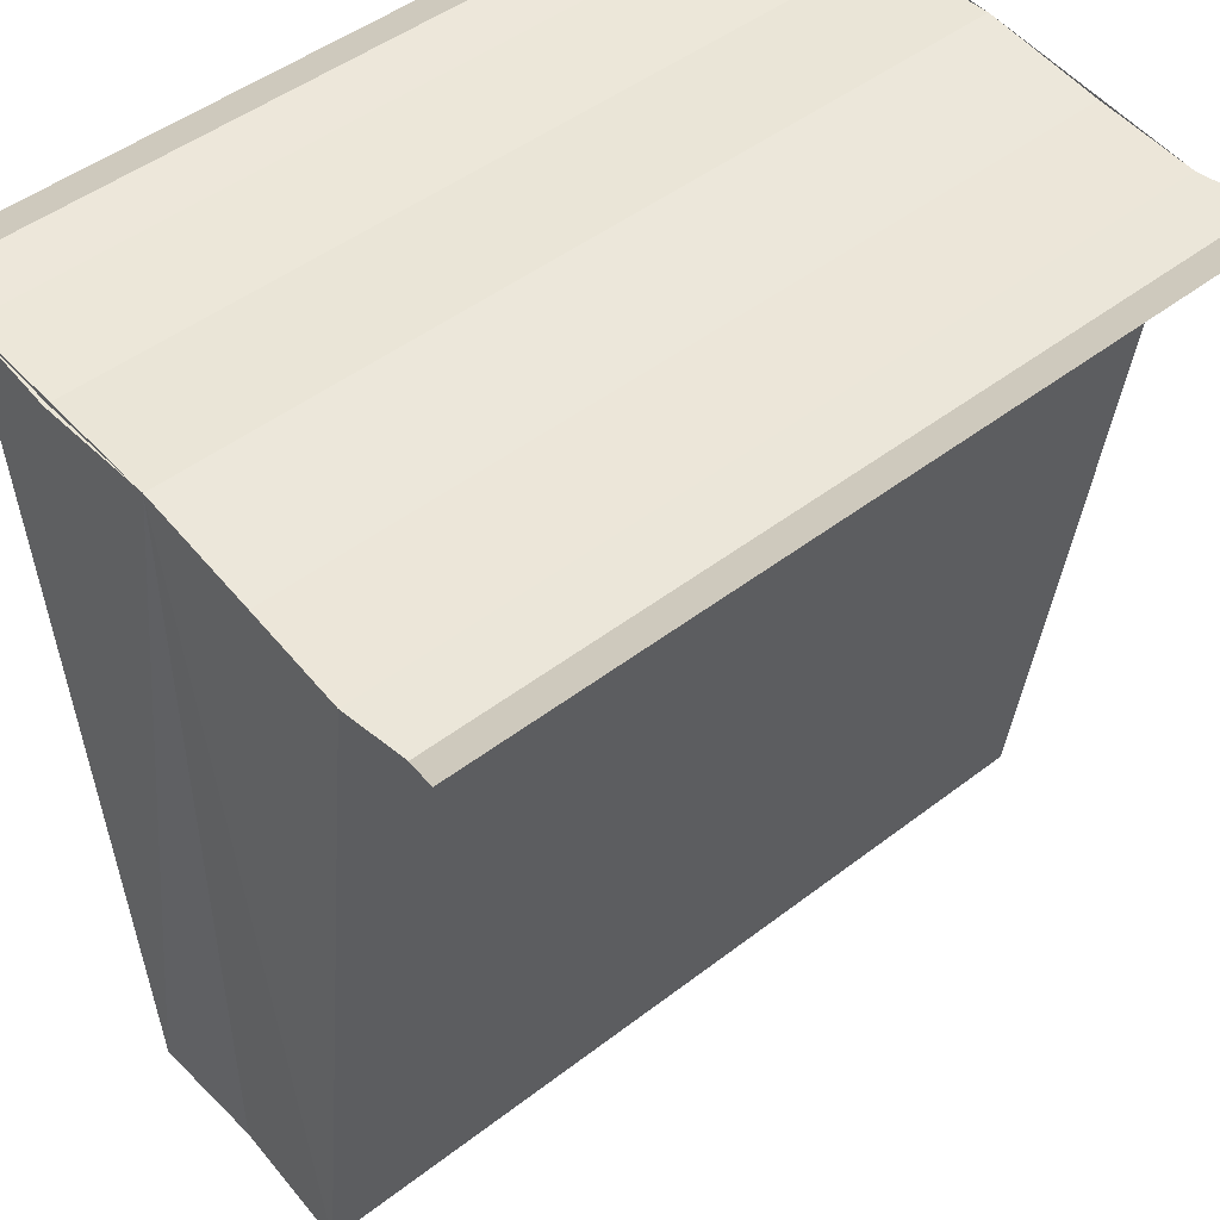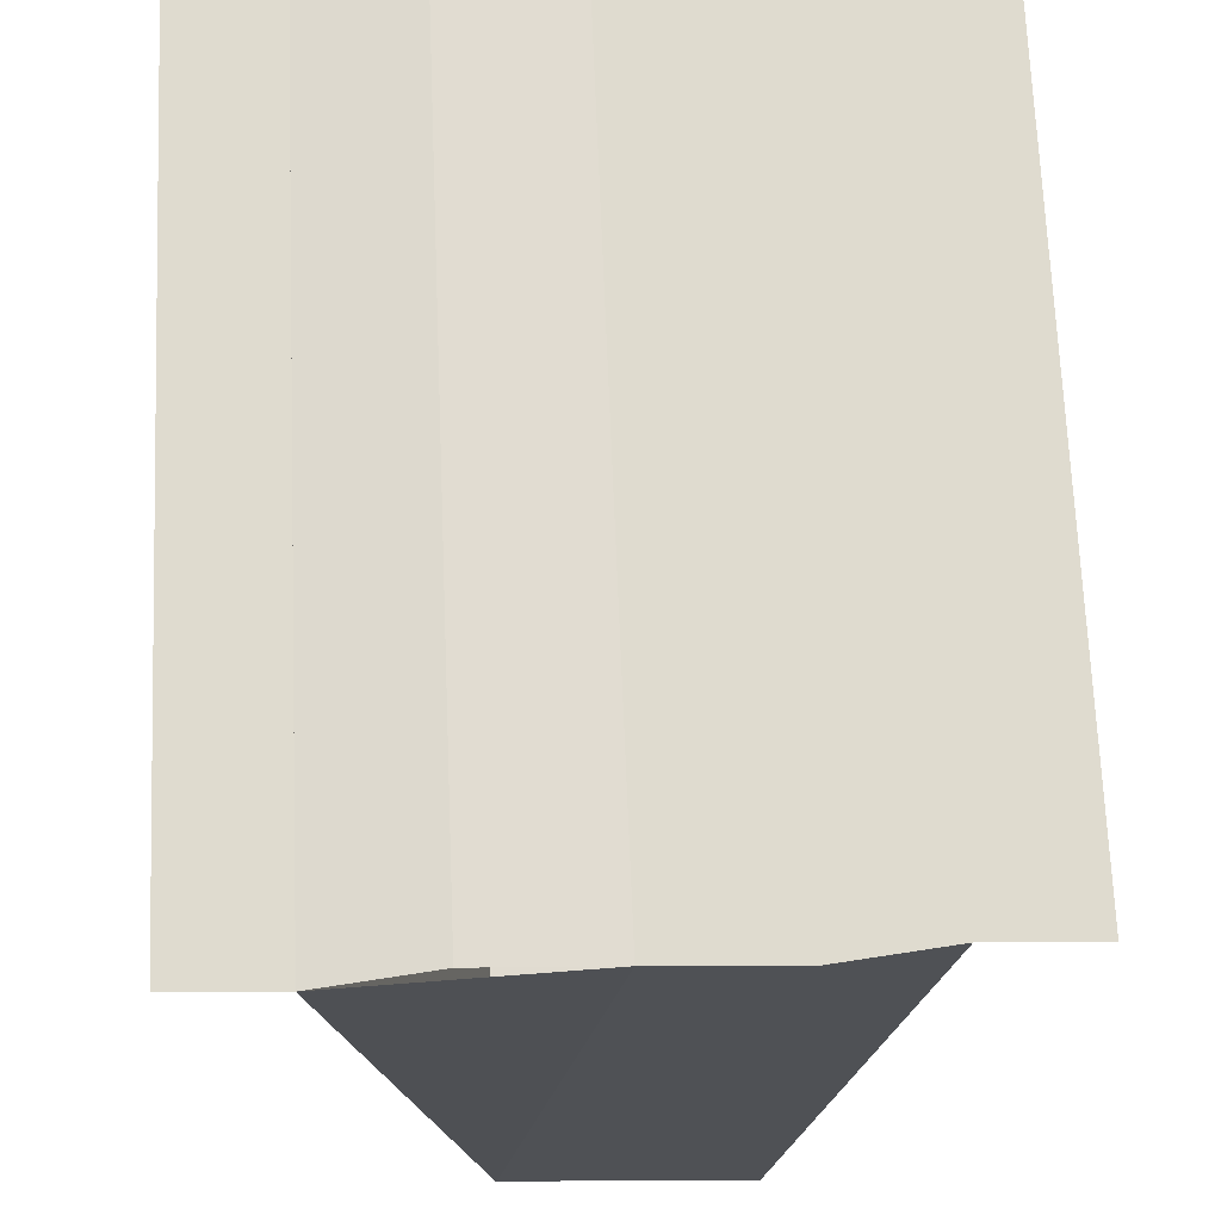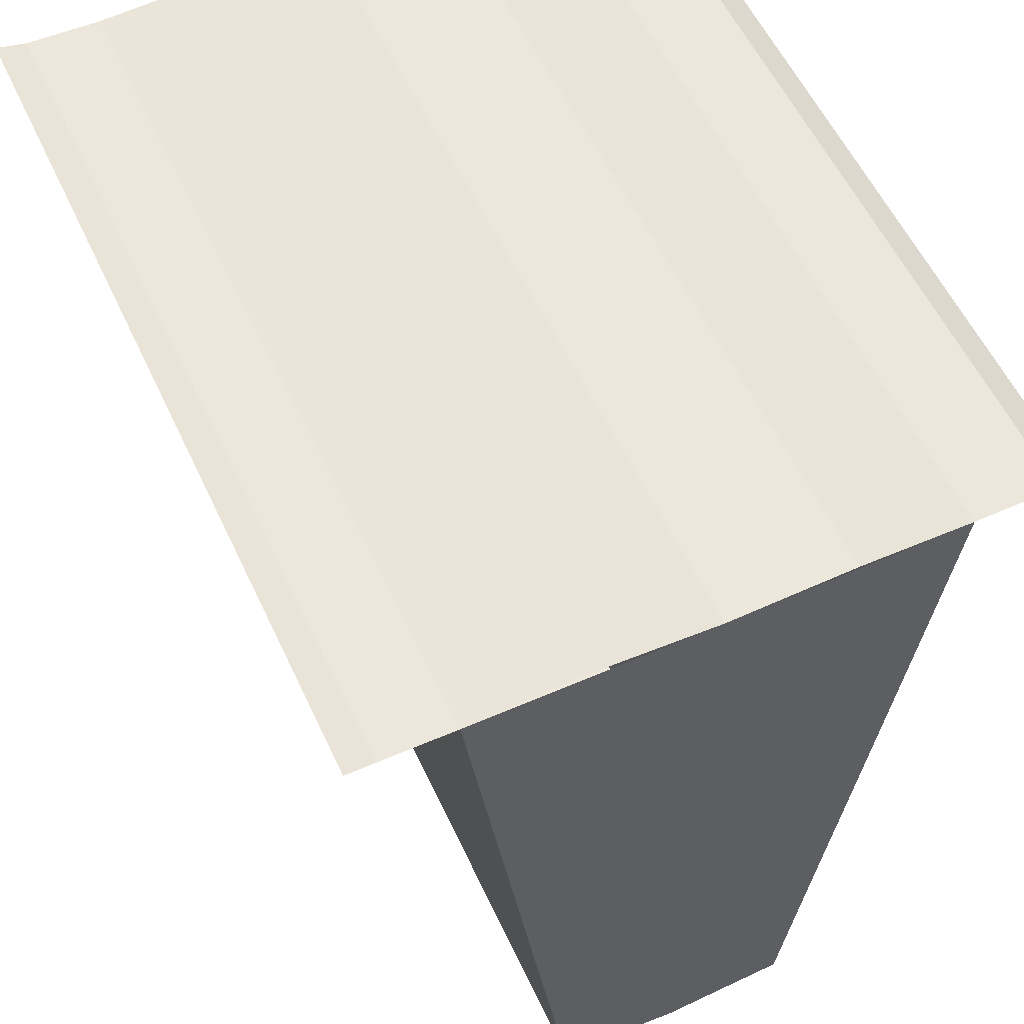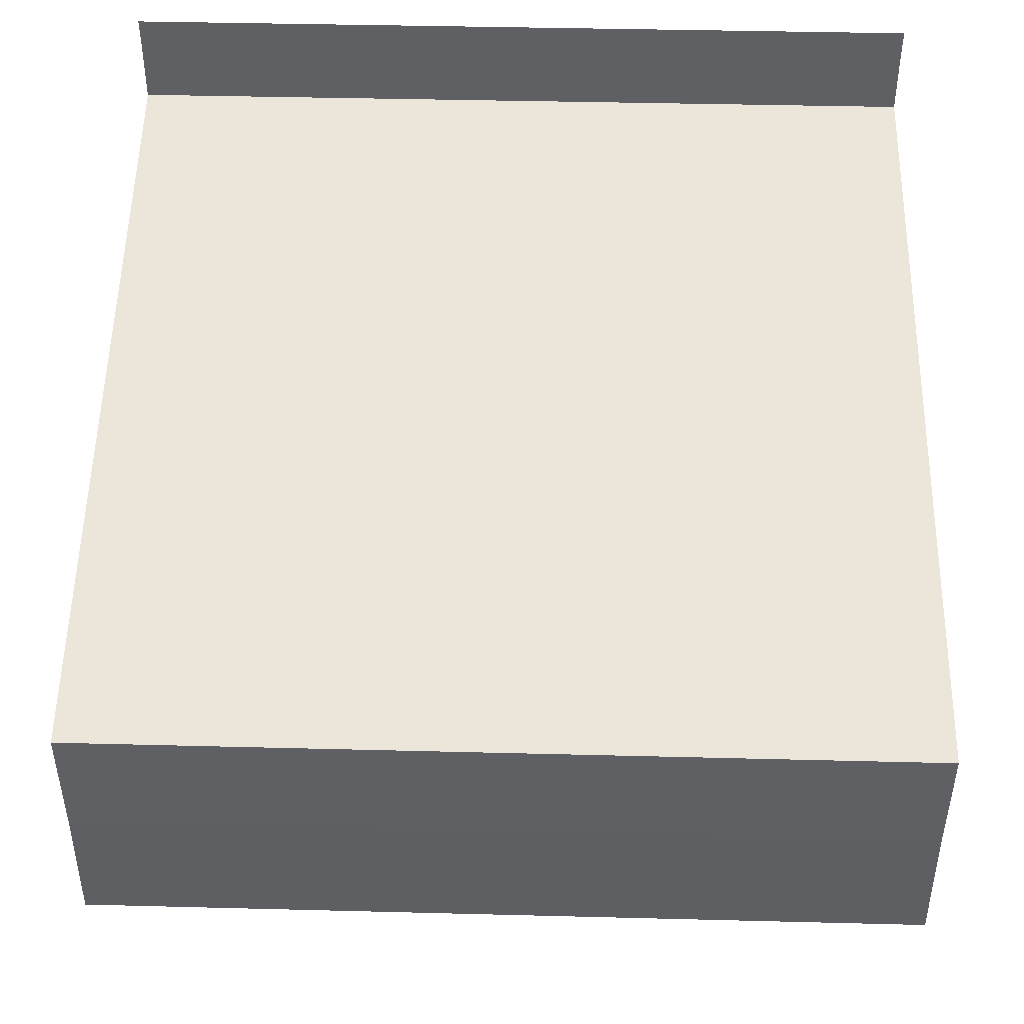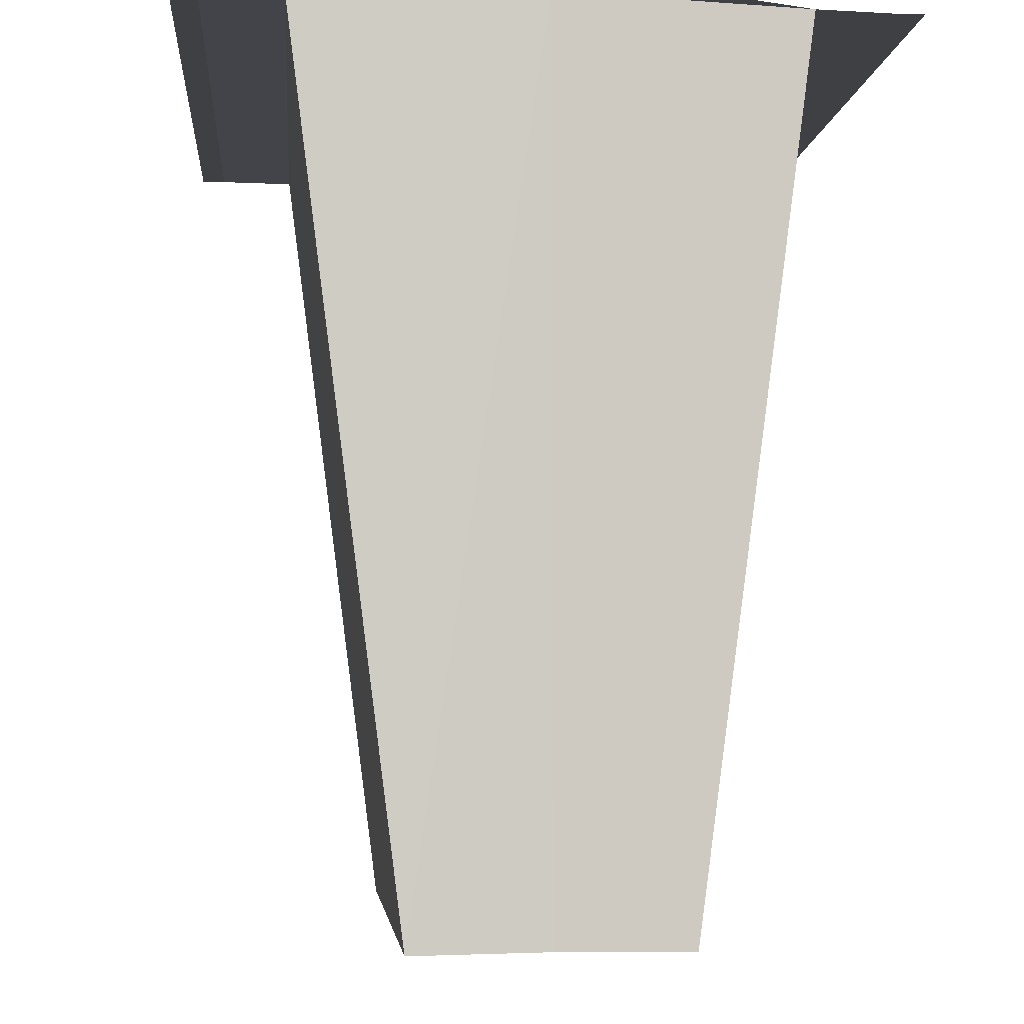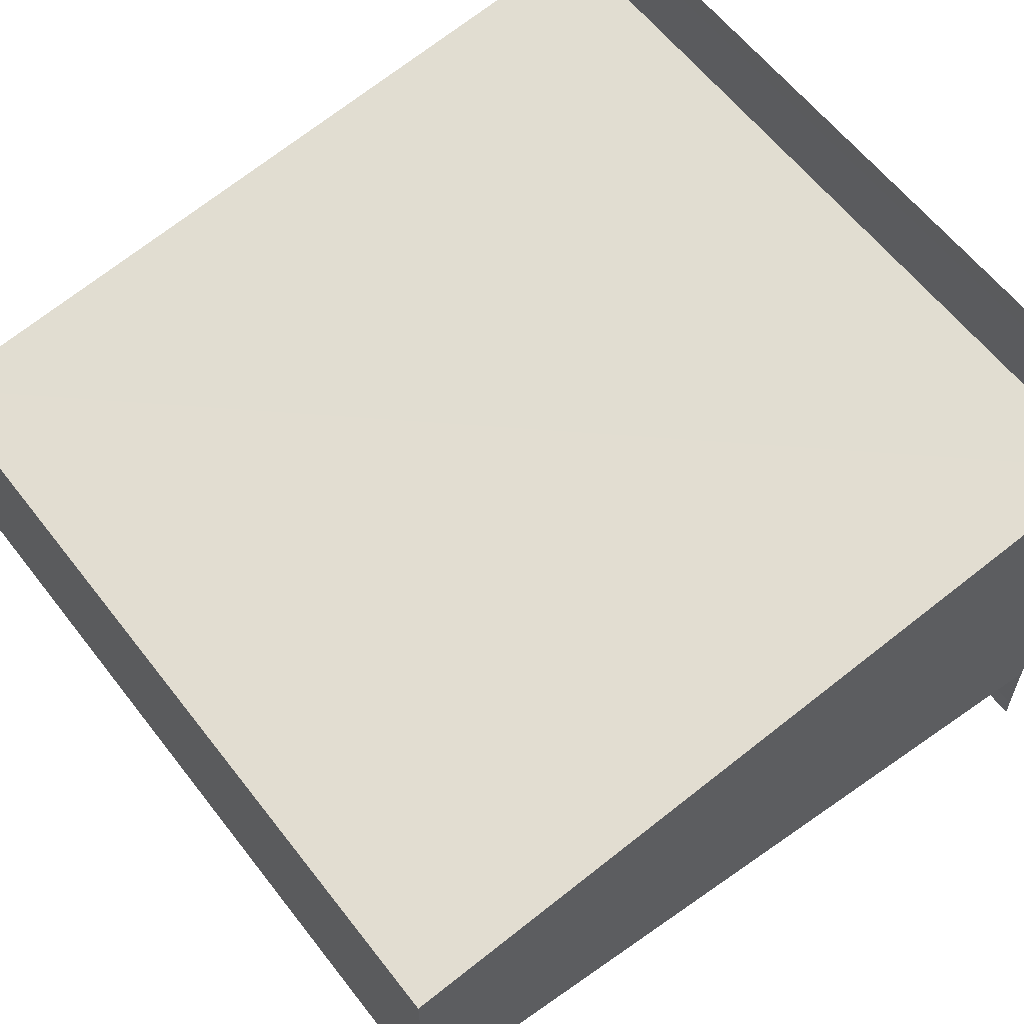
<metadata>
{"format":"obj","ext":"obj","renderer":"f3d","projection":"perspective","resolution":1024,"background":"white","views":[{"elev":48.3,"azim":-40.7,"up":"+Y"},{"elev":70.5,"azim":-92.4,"up":"+Y"},{"elev":57.1,"azim":65.4,"up":"+Y"},{"elev":46.7,"azim":1.9,"up":"+Z"},{"elev":-4.3,"azim":-94.7,"up":"+Y"},{"elev":61.0,"azim":52.8,"up":"+Z"}]}
</metadata>
<code>
o 4215
v 2159 1870 15.03
v 2159 1870 15.03
v 2159 1870 15.03
v 2159 1870 15.04
v 2159 1870 15.04
v 2159 1870 15.03
v 2159 1870 15.03
v 2159 1870 15.03
v 2159 1870 15.03
v 2159 1870 15.03
v 2159 1870 15.03
v 2159 1870 15.03
v 2159 1870 15.04
v 2159 1870 15.04
v 2159 1870 15.04
v 2159 1870 15.04
v 2159 1870 15.03
v 2159 1870 15.03
v 2159 1870 15.03
v 2159 1870 15.03
v 2159 1870 15.03
v 2159 1870 15.03
v 2159 1870 15.03
v 2159 1870 15.03
v 2159 1870 15.03
v 2159 1870 15.04
v 2159 1870 15.04
v 2159 1870 15.04
v 2159 1870 15.04
v 2159 1870 15.04
v 2159 1870 15.04
v 2159 1870 15.04
v 2159 1870 15.03
v 2159 1870 15.03
v 2159 1870 15.03
v 2159 1870 15.03
v 2159 1870 15.03
v 2159 1870 15.03
v 2159 1870 15.03
v 2159 1870 15.03
v 2159 1870 15.03
v 2159 1870 15.03
v 2159 1870 15.03
v 2159 1870 15.03
v 2159 1870 15.04
v 2159 1870 15.04
v 2159 1870 15.04
v 2159 1870 15.04
v 2159 1870 15.04
v 2159 1870 15.03
v 2159 1870 15.03
v 2159 1870 15.03
v 2159 1870 15.04
v 2159 1870 15.04
v 2159 1870 15.04
v 2159 1870 15.04
v 2159 1870 15.04
v 2159 1870 15.04
v 2159 1870 15.04
f 1 2 3
f 4 1 5
f 5 6 7
f 7 8 9
f 10 8 11
f 10 12 8
f 10 11 13
f 10 13 14
f 15 13 16
f 17 12 18
f 19 12 18
f 20 21 17
f 22 21 19
f 22 23 19
f 19 24 25
f 26 27 15
f 26 28 15
f 29 28 30
f 15 31 32
f 30 31 32
f 33 34 35
f 36 34 37
f 37 38 39
f 35 38 39
f 40 41 35
f 42 41 43
f 41 10 43
f 43 10 44
f 10 45 44
f 45 46 47
f 44 45 47
f 47 14 48
f 44 48 49
f 44 49 50
f 44 50 51
f 44 51 52
f 53 14 54
f 53 55 56
f 57 58 53
f 57 59 53

</code>
